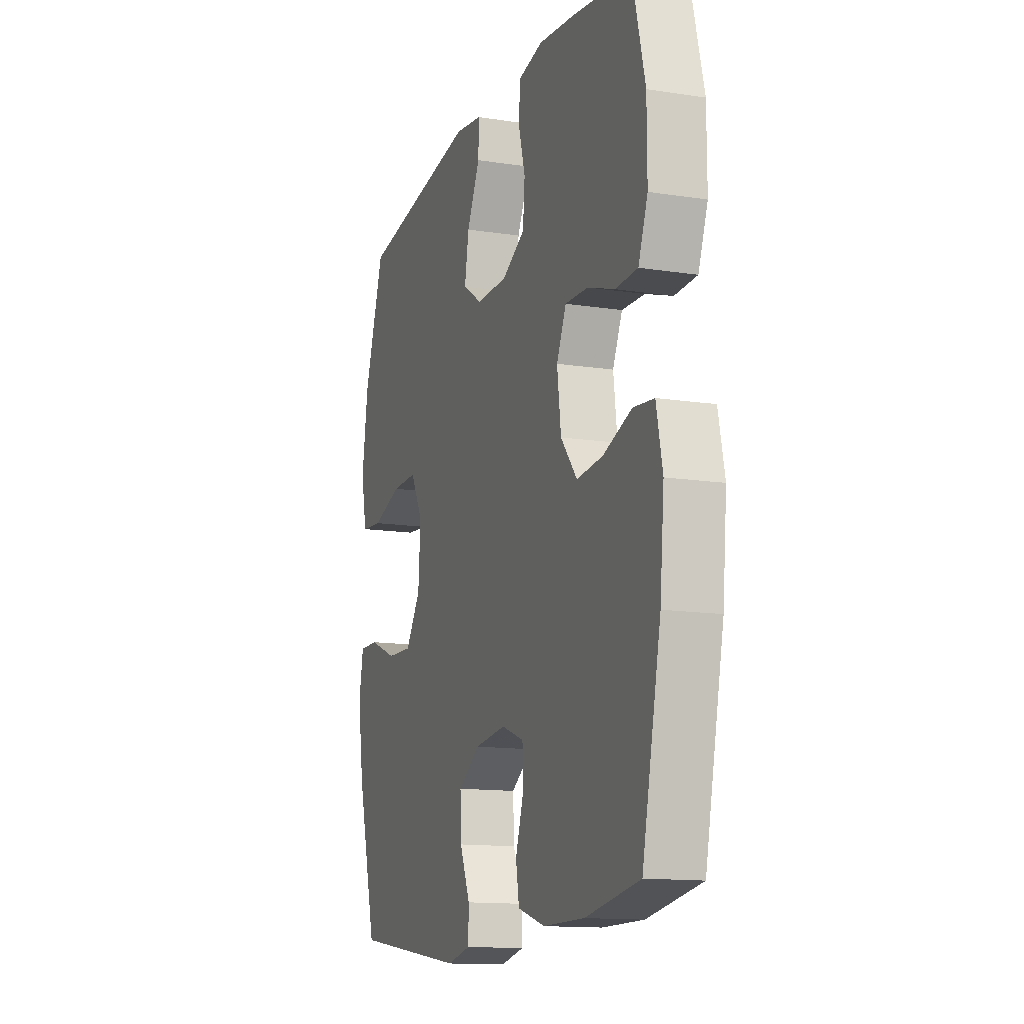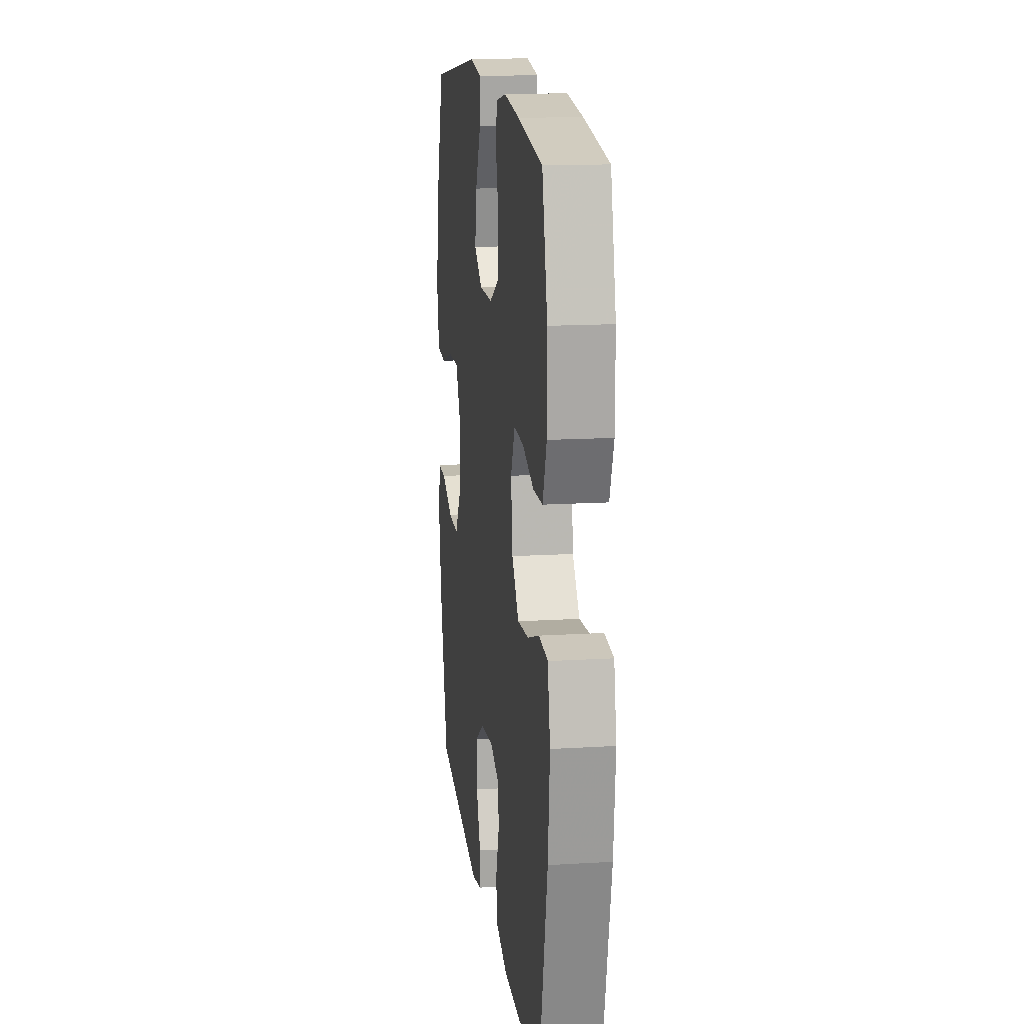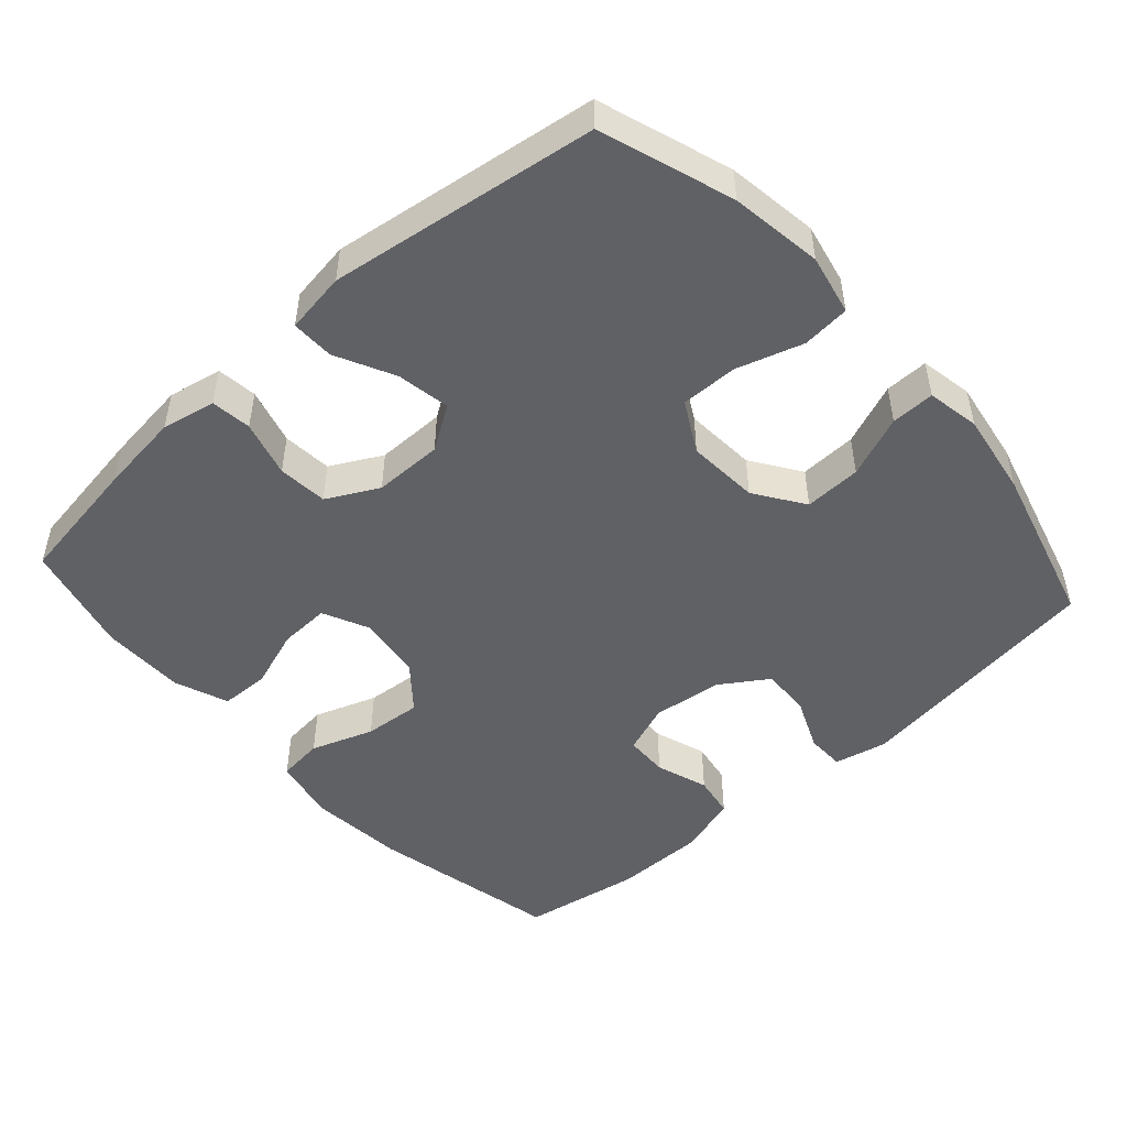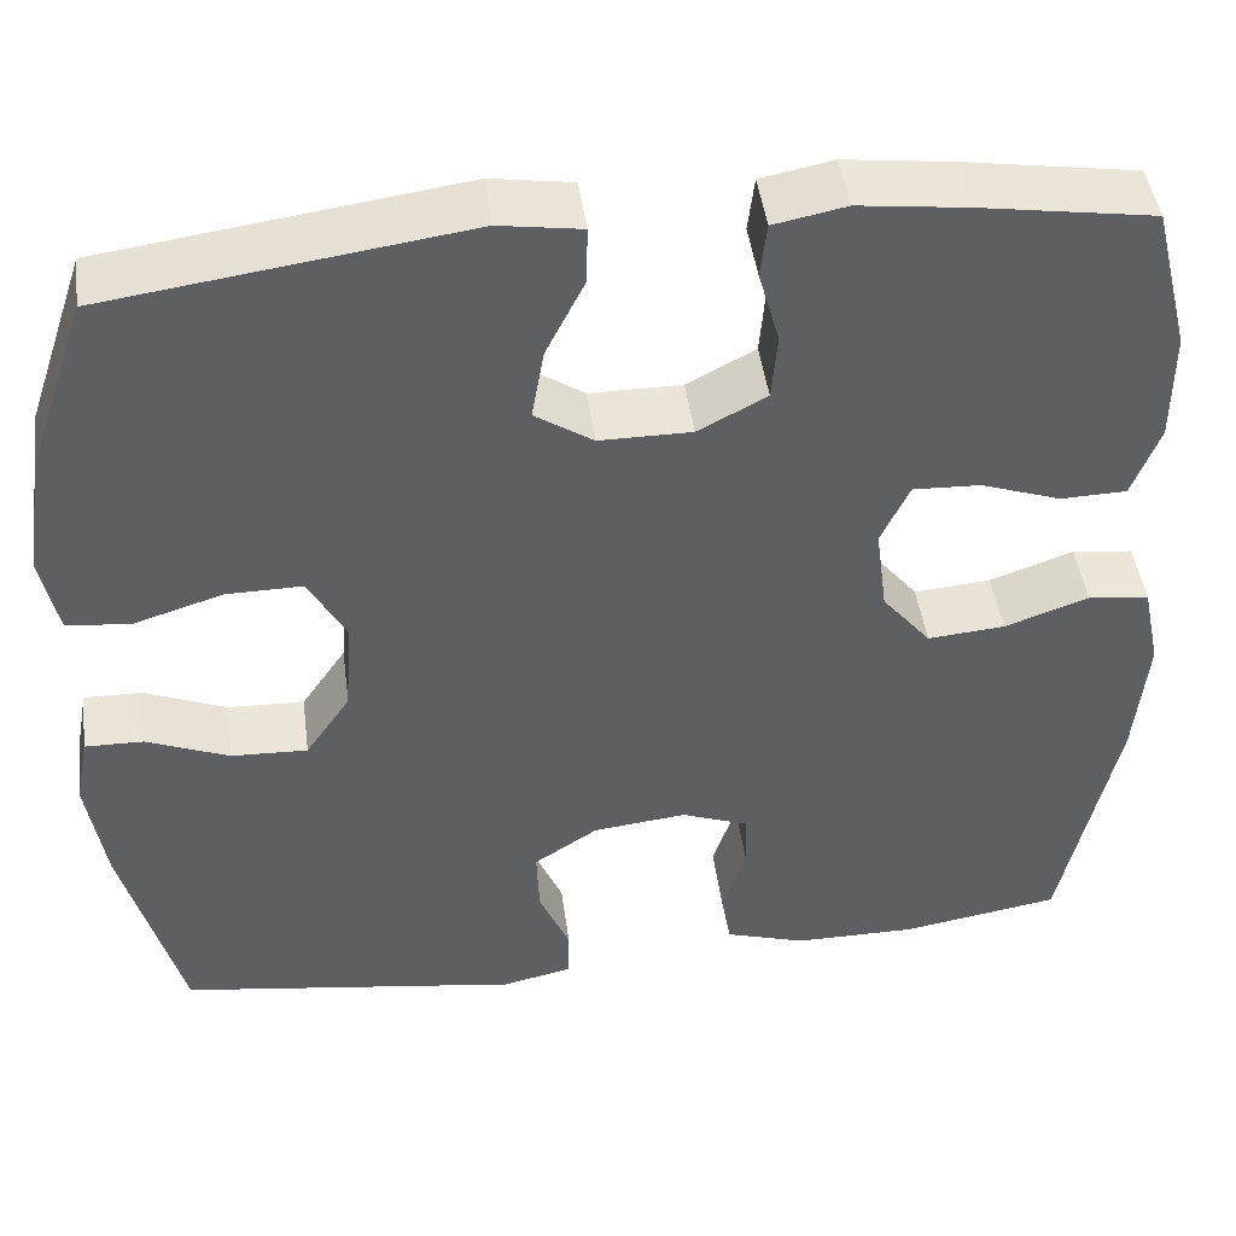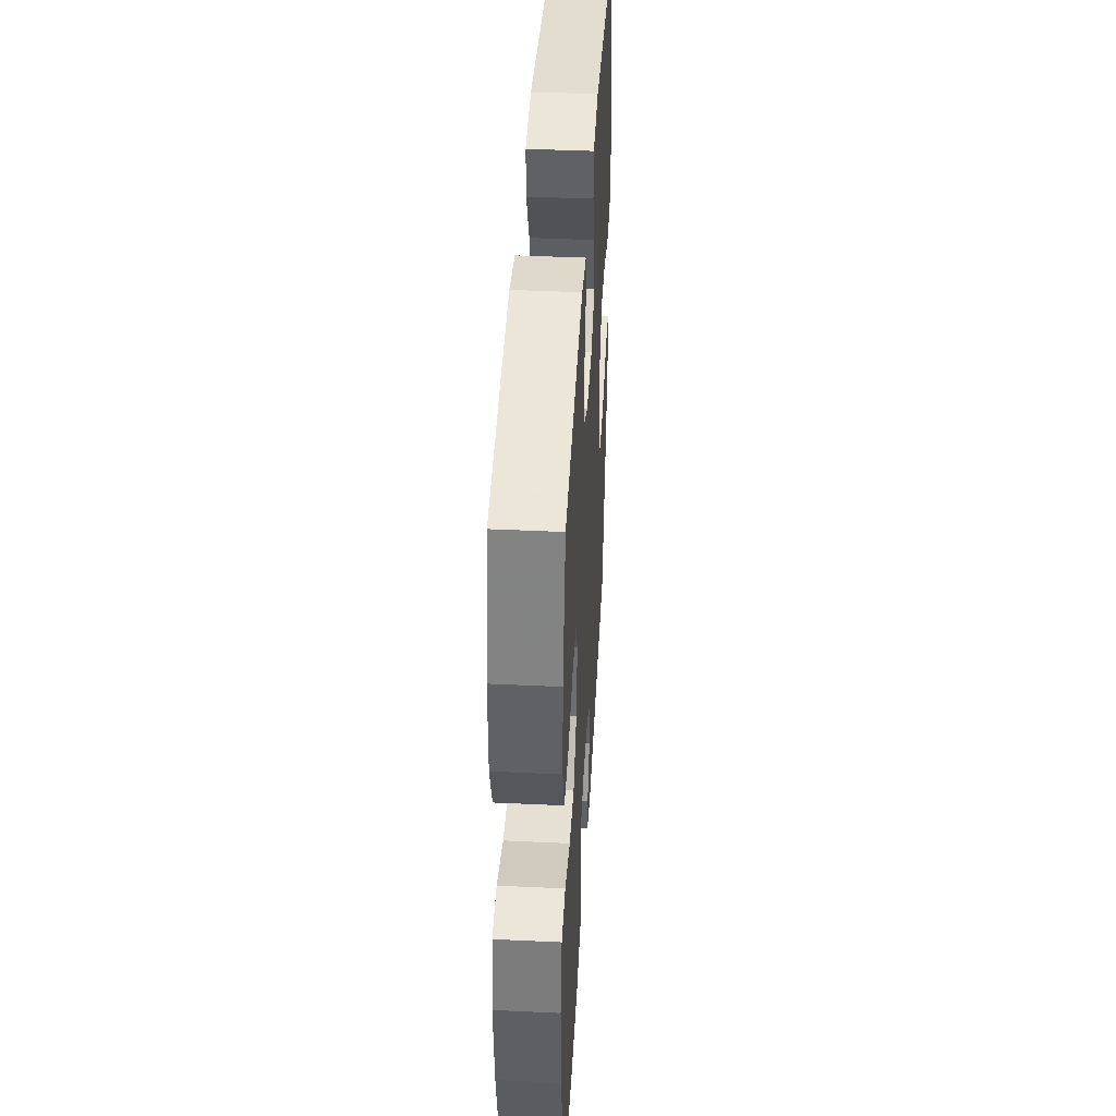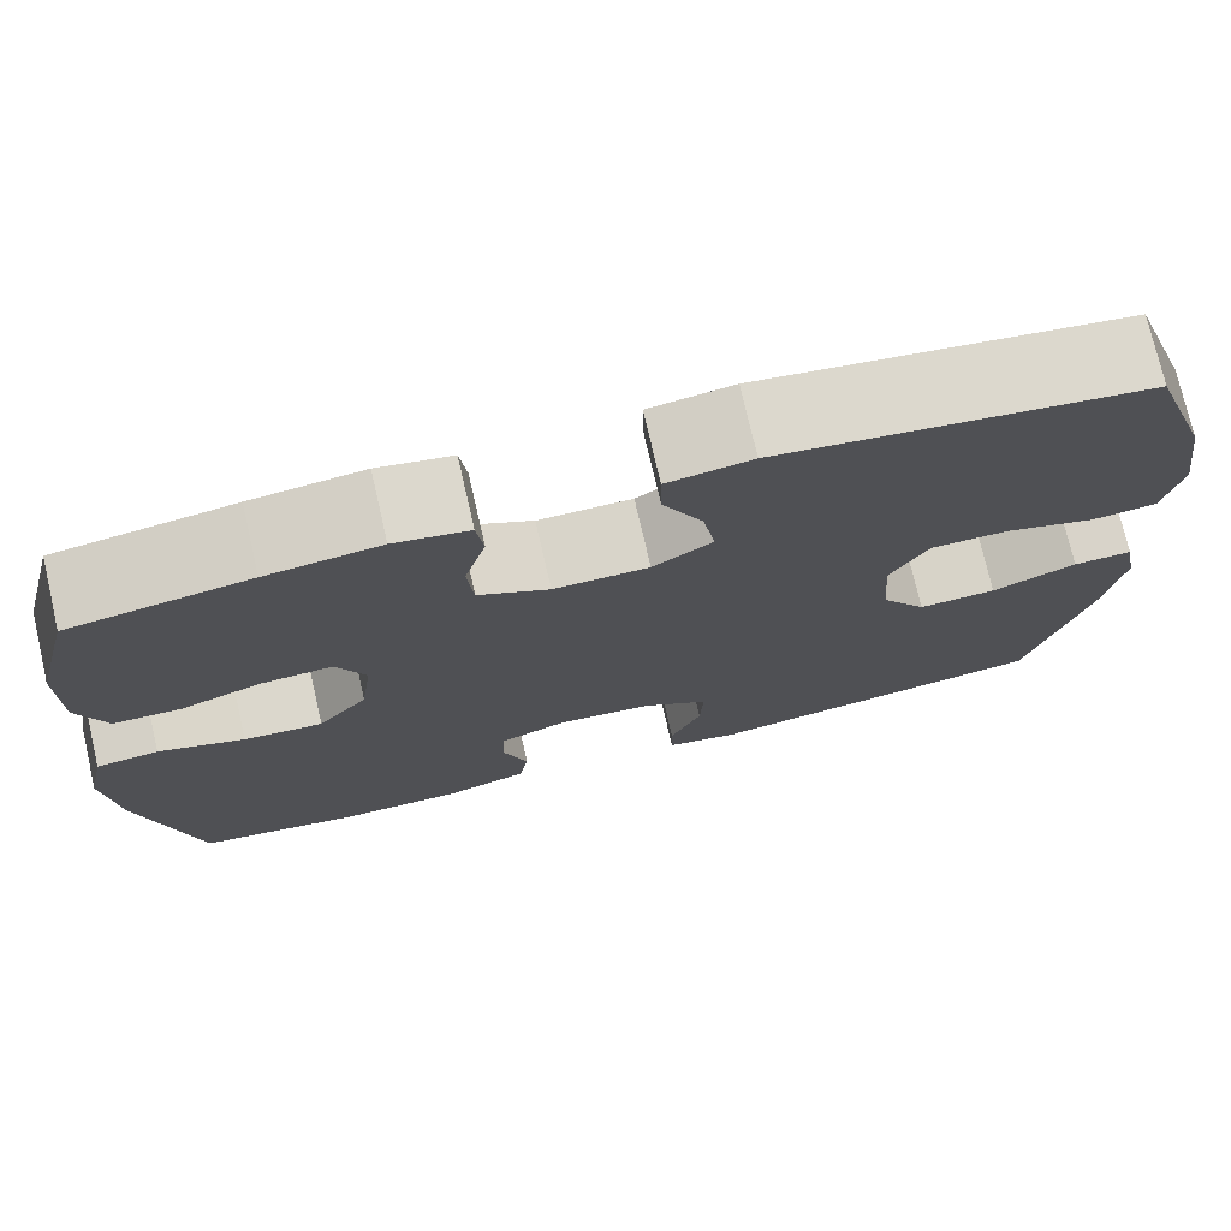
<metadata>
{"format":"obj","ext":"obj","renderer":"f3d","projection":"perspective","resolution":1024,"background":"white","views":[{"elev":-13.6,"azim":-109.1,"up":"+Z"},{"elev":15.3,"azim":-97.4,"up":"+Z"},{"elev":-49.0,"azim":41.8,"up":"+Y"},{"elev":45.4,"azim":172.4,"up":"+Z"},{"elev":42.7,"azim":-86.8,"up":"+Z"},{"elev":75.0,"azim":-13.0,"up":"+Z"}]}
</metadata>
<code>
v -0.5 0.07 0.5
v -0.319 0.07 0.528
v -0.204 0.07 0.542
v -0.128 0.07 0.527
v -0.121 0.07 0.47
v -0.143 0.07 0.391
v -0.137 0.07 0.321
v -0.065 0.07 0.283
v 0.032 0.07 0.283
v 0.093 0.07 0.323
v 0.08 0.07 0.398
v 0.039 0.07 0.48
v 0.038 0.07 0.54
v 0.124 0.07 0.553
v 0.5 0.07 0.5
v 0.563 0.07 0.314
v 0.582 0.07 0.185
v 0.564 0.07 0.1
v 0.497 0.07 0.094
v 0.404 0.07 0.123
v 0.324 0.07 0.124
v 0.285 0.07 0.053
v 0.292 0.07 -0.048
v 0.339 0.07 -0.117
v 0.419 0.07 -0.114
v 0.506 0.07 -0.079
v 0.567 0.07 -0.078
v 0.581 0.07 -0.152
v 0.562 0.07 -0.271
v 0.5 0.07 -0.5
v 0.142 0.07 -0.551
v 0.068 0.07 -0.535
v 0.067 0.07 -0.481
v 0.099 0.07 -0.407
v 0.102 0.07 -0.337
v 0.035 0.07 -0.293
v -0.063 0.07 -0.282
v -0.133 0.07 -0.308
v -0.135 0.07 -0.369
v -0.11 0.07 -0.443
v -0.12 0.07 -0.502
v -0.205 0.07 -0.528
v -0.333 0.07 -0.528
v -0.5 0.07 -0.5
v -0.558 0.07 -0.233
v -0.571 0.07 -0.097
v -0.552 0.07 -0.007
v -0.488 0.07 0
v -0.4 0.07 -0.031
v -0.319 0.07 -0.038
v -0.268 0.07 0.024
v -0.256 0.07 0.116
v -0.286 0.07 0.18
v -0.357 0.07 0.177
v -0.441 0.07 0.148
v -0.51 0.07 0.15
v -0.539 0.07 0.226
v -0.539 0.07 0.344
v -0.5 0 0.5
v -0.319 0 0.528
v -0.204 0 0.542
v -0.128 0 0.527
v -0.121 0 0.47
v -0.143 0 0.391
v -0.137 0 0.321
v -0.065 0 0.283
v 0.032 0 0.283
v 0.093 0 0.323
v 0.08 0 0.398
v 0.039 0 0.48
v 0.038 0 0.54
v 0.124 0 0.553
v 0.5 0 0.5
v 0.563 0 0.314
v 0.582 0 0.185
v 0.564 0 0.1
v 0.497 0 0.094
v 0.404 0 0.123
v 0.324 0 0.124
v 0.285 0 0.053
v 0.292 0 -0.048
v 0.339 0 -0.117
v 0.419 0 -0.114
v 0.506 0 -0.079
v 0.567 0 -0.078
v 0.581 0 -0.152
v 0.562 0 -0.271
v 0.5 0 -0.5
v 0.142 0 -0.551
v 0.068 0 -0.535
v 0.067 0 -0.481
v 0.099 0 -0.407
v 0.102 0 -0.337
v 0.035 0 -0.293
v -0.063 0 -0.282
v -0.133 0 -0.308
v -0.135 0 -0.369
v -0.11 0 -0.443
v -0.12 0 -0.502
v -0.205 0 -0.528
v -0.333 0 -0.528
v -0.5 0 -0.5
v -0.558 0 -0.233
v -0.571 0 -0.097
v -0.552 0 -0.007
v -0.488 0 0
v -0.4 0 -0.031
v -0.319 0 -0.038
v -0.268 0 0.024
v -0.256 0 0.116
v -0.286 0 0.18
v -0.357 0 0.177
v -0.441 0 0.148
v -0.51 0 0.15
v -0.539 0 0.226
v -0.539 0 0.344
f 4 5 6
f 3 4 6
f 2 3 6
f 1 2 6
f 58 1 6
f 57 58 6
f 56 57 6
f 55 56 6
f 54 55 6
f 53 54 6 7
f 52 53 7 8
f 51 52 8 9
f 50 51 9 10
f 47 48 49
f 46 47 49
f 45 46 49
f 44 45 49
f 43 44 49
f 42 43 49
f 41 42 49
f 40 41 49
f 39 40 49
f 38 39 49 50
f 37 38 50 10
f 32 33 34
f 31 32 34
f 30 31 34
f 29 30 34
f 28 29 34
f 27 28 34
f 26 27 34
f 25 26 34
f 24 25 34 35
f 23 24 35 36
f 18 19 20
f 17 18 20
f 16 17 20
f 15 16 20
f 14 15 20
f 13 14 20
f 12 13 20
f 11 12 20
f 10 11 20 21
f 36 37 10
f 23 36 10
f 22 23 10
f 10 21 22
f 64 63 62
f 64 62 61
f 64 61 60
f 64 60 59
f 64 59 116
f 64 116 115
f 64 115 114
f 64 114 113
f 64 113 112
f 65 64 112 111
f 66 65 111 110
f 67 66 110 109
f 68 67 109 108
f 107 106 105
f 107 105 104
f 107 104 103
f 107 103 102
f 107 102 101
f 107 101 100
f 107 100 99
f 107 99 98
f 107 98 97
f 108 107 97 96
f 68 108 96 95
f 92 91 90
f 92 90 89
f 92 89 88
f 92 88 87
f 92 87 86
f 92 86 85
f 92 85 84
f 92 84 83
f 93 92 83 82
f 94 93 82 81
f 78 77 76
f 78 76 75
f 78 75 74
f 78 74 73
f 78 73 72
f 78 72 71
f 78 71 70
f 78 70 69
f 79 78 69 68
f 68 95 94
f 68 94 81
f 68 81 80
f 80 79 68
f 1 59 60 2
f 2 60 61 3
f 3 61 62 4
f 4 62 63 5
f 5 63 64 6
f 6 64 65 7
f 7 65 66 8
f 8 66 67 9
f 9 67 68 10
f 10 68 69 11
f 11 69 70 12
f 12 70 71 13
f 13 71 72 14
f 14 72 73 15
f 15 73 74 16
f 16 74 75 17
f 17 75 76 18
f 18 76 77 19
f 19 77 78 20
f 20 78 79 21
f 21 79 80 22
f 22 80 81 23
f 23 81 82 24
f 24 82 83 25
f 25 83 84 26
f 26 84 85 27
f 27 85 86 28
f 28 86 87 29
f 29 87 88 30
f 30 88 89 31
f 31 89 90 32
f 32 90 91 33
f 33 91 92 34
f 34 92 93 35
f 35 93 94 36
f 36 94 95 37
f 37 95 96 38
f 38 96 97 39
f 39 97 98 40
f 40 98 99 41
f 41 99 100 42
f 42 100 101 43
f 43 101 102 44
f 44 102 103 45
f 45 103 104 46
f 46 104 105 47
f 47 105 106 48
f 48 106 107 49
f 49 107 108 50
f 50 108 109 51
f 51 109 110 52
f 52 110 111 53
f 53 111 112 54
f 54 112 113 55
f 55 113 114 56
f 56 114 115 57
f 57 115 116 58
f 58 116 59 1

</code>
